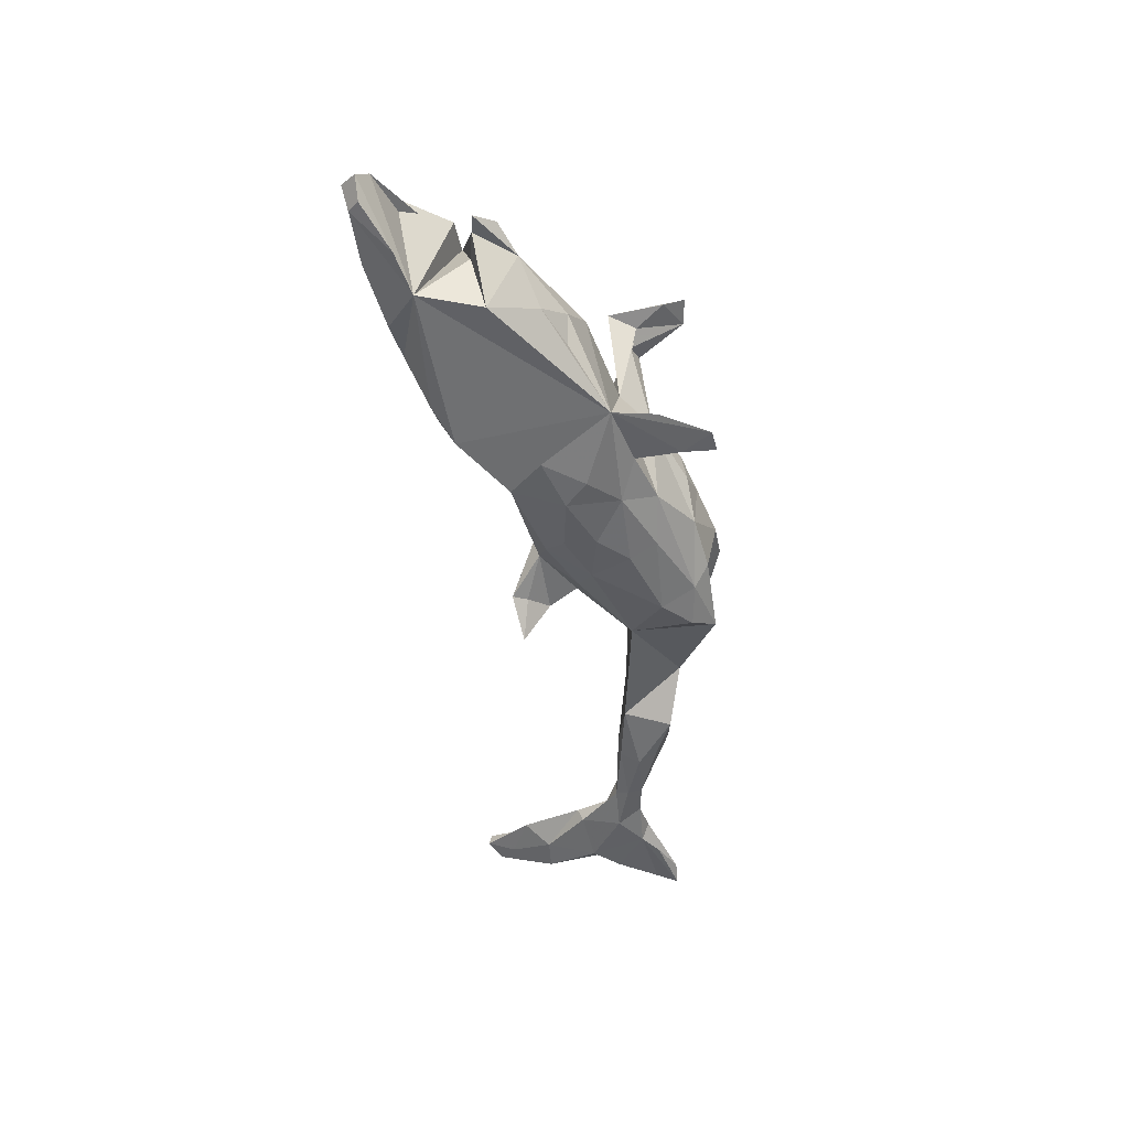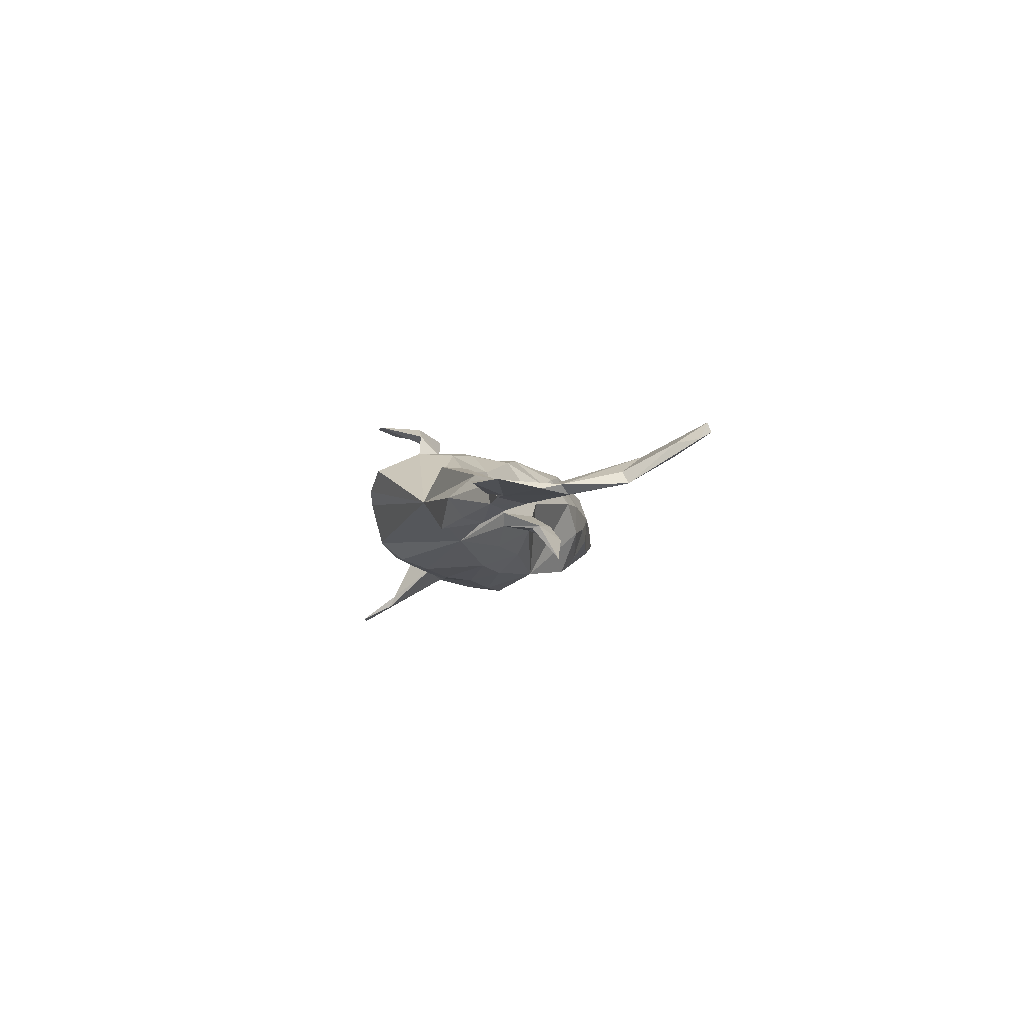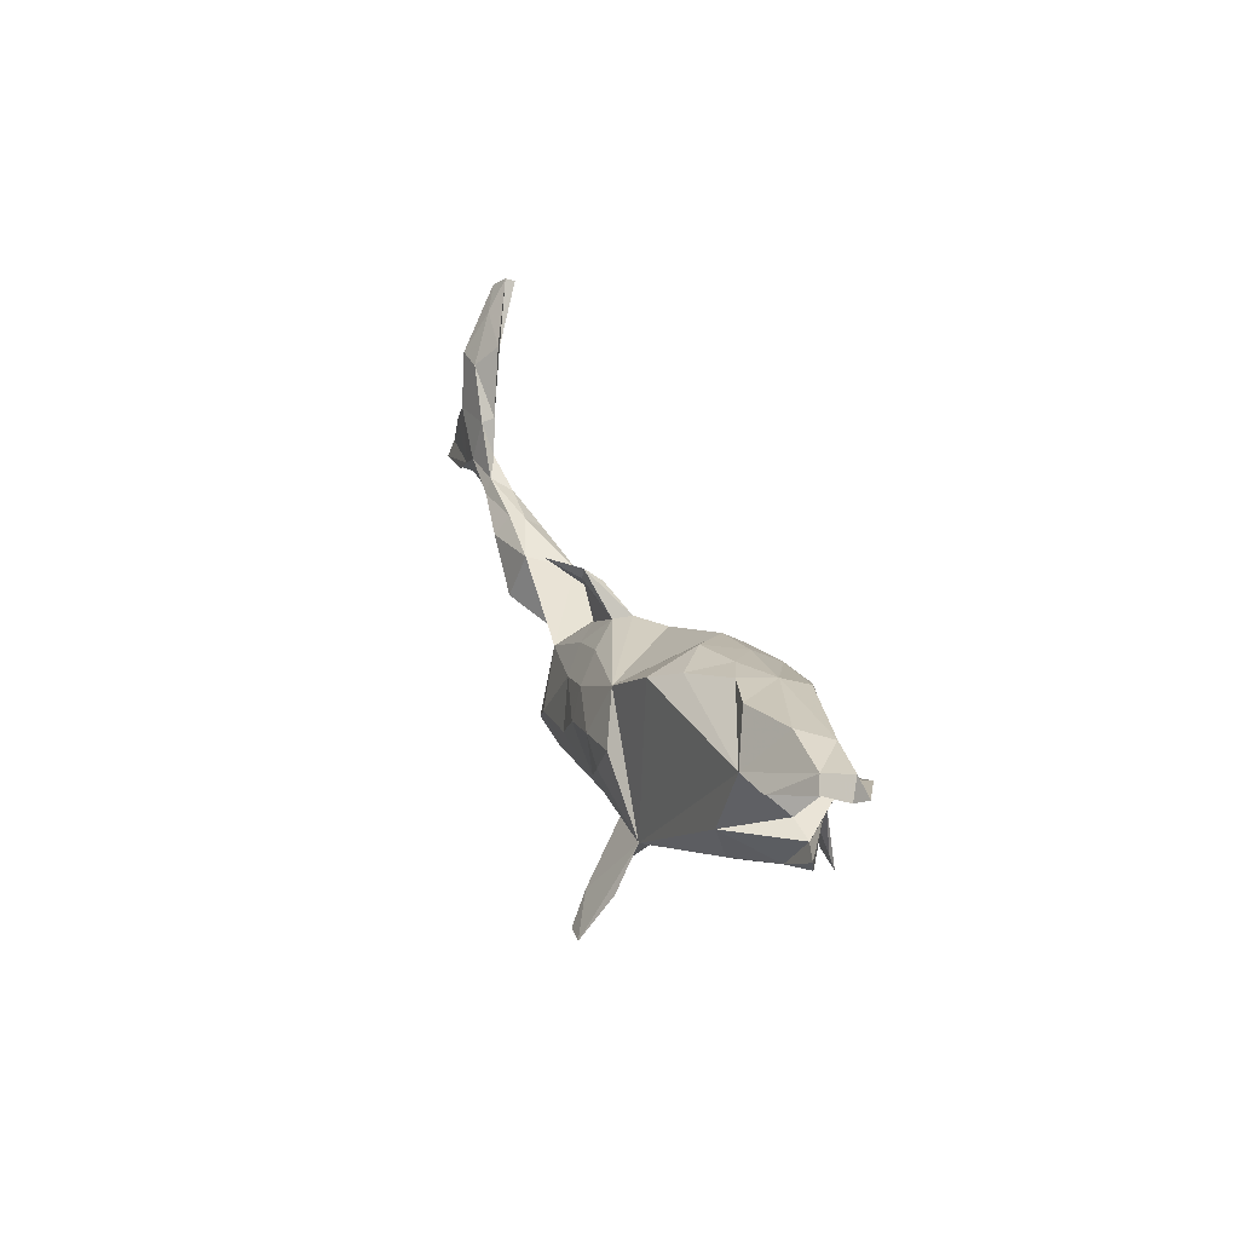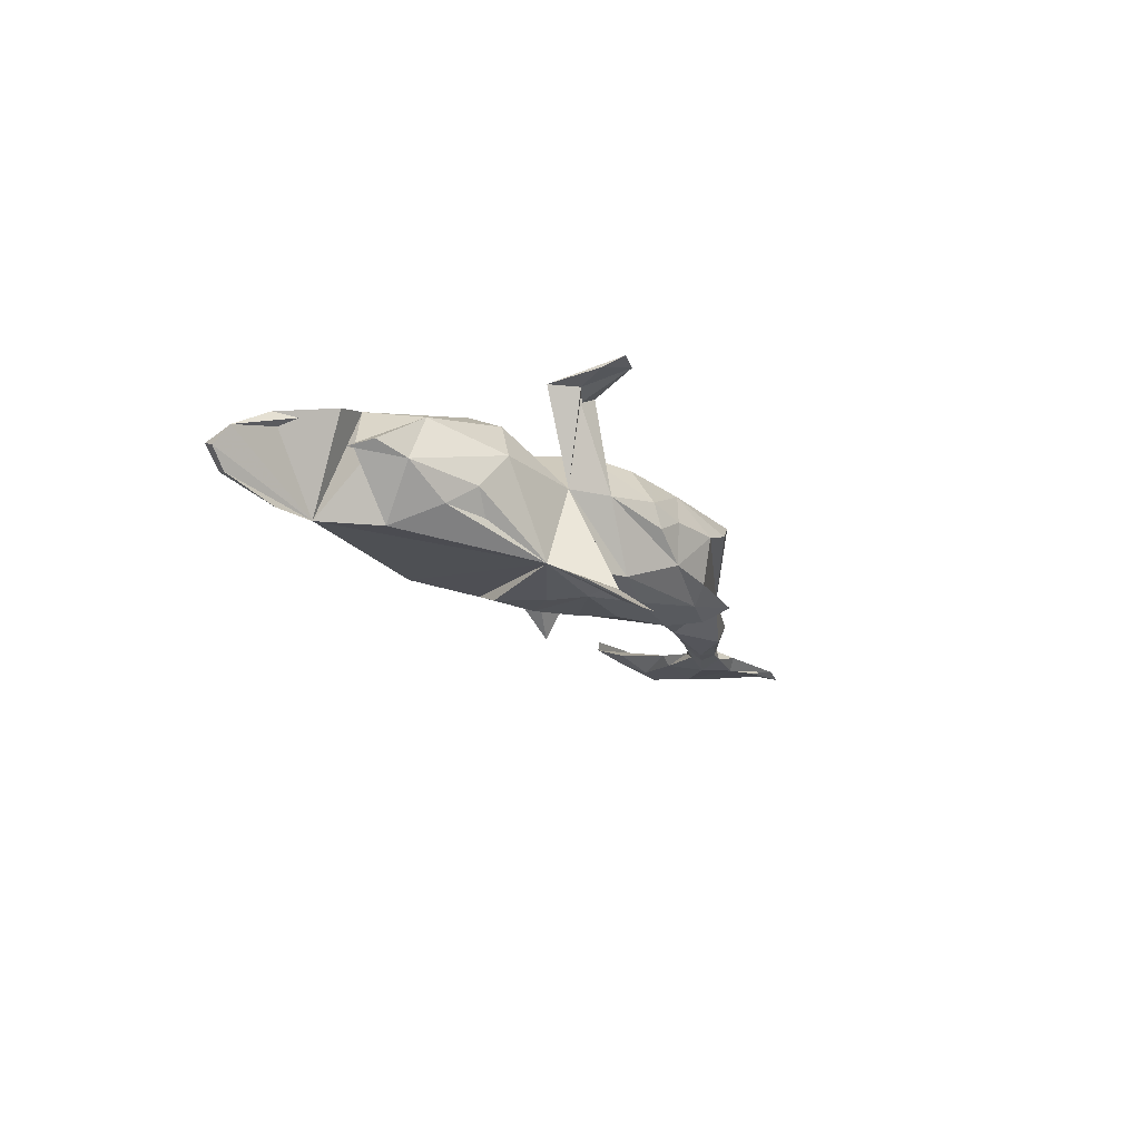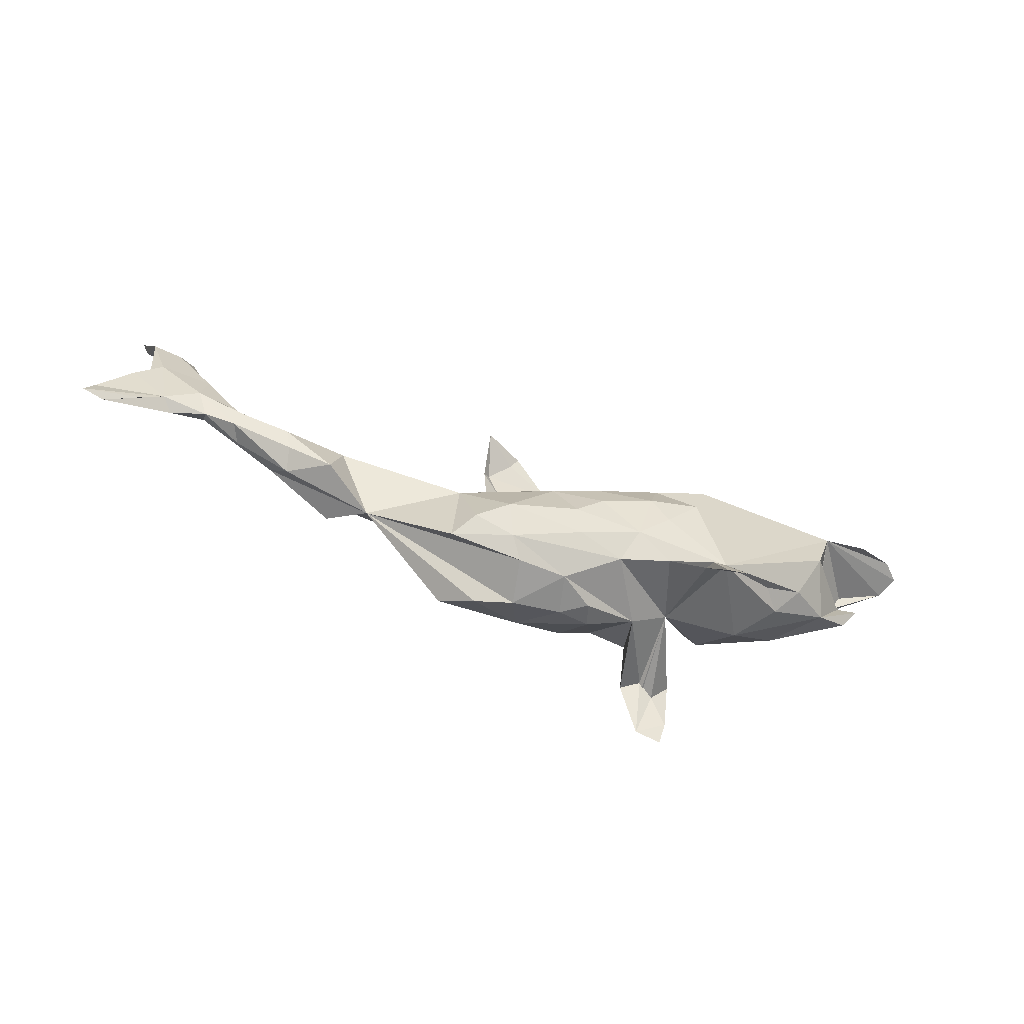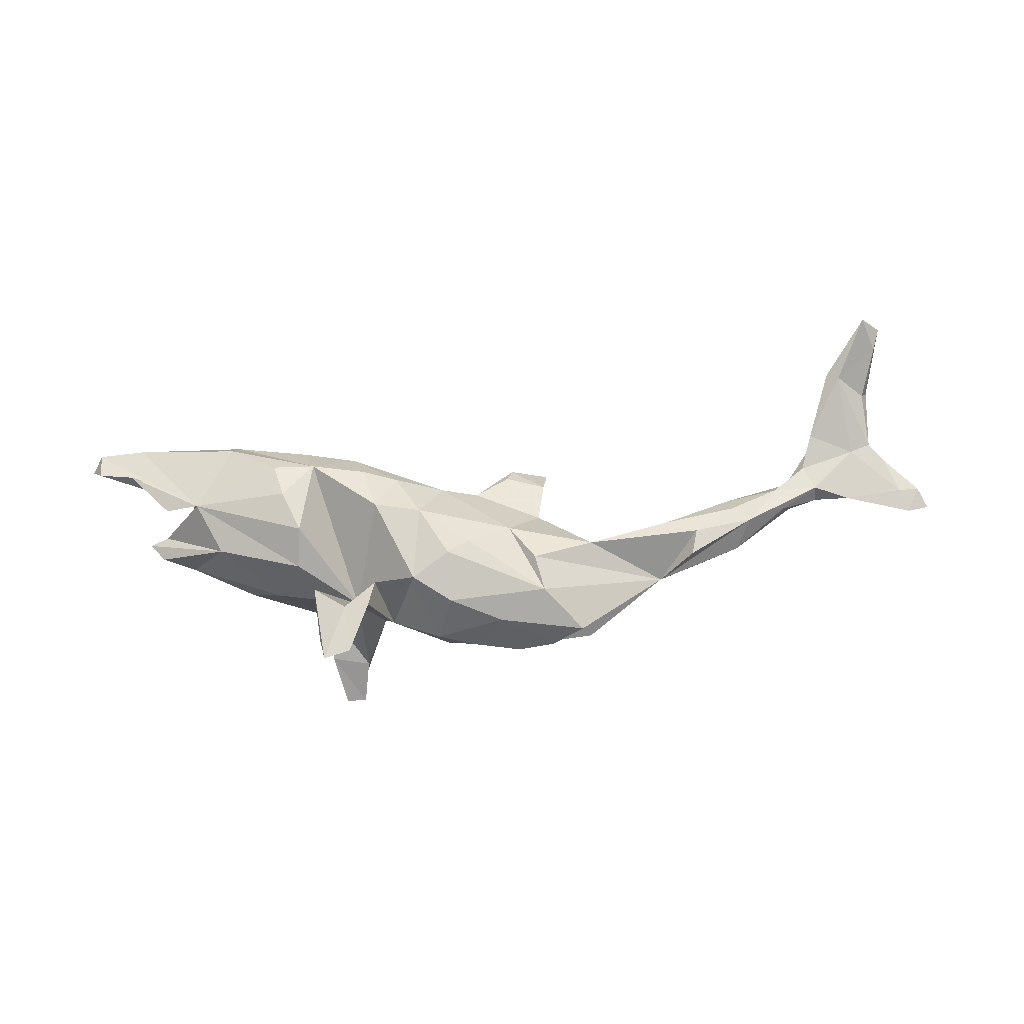
<metadata>
{"format":"obj","ext":"obj","renderer":"f3d","projection":"perspective","resolution":1024,"background":"white","views":[{"elev":-52.6,"azim":-77.4,"up":"+Z"},{"elev":-4.4,"azim":90.6,"up":"+Z"},{"elev":27.7,"azim":-111.7,"up":"+Y"},{"elev":-17.7,"azim":-61.7,"up":"+Z"},{"elev":-57.5,"azim":160.4,"up":"+Y"},{"elev":76.4,"azim":-4.5,"up":"+Z"}]}
</metadata>
<code>
v 0.8354 0.03177 -0.007198
v 0.8506 -0.001874 -0.01486
v 0.8146 -0.007328 -0.008566
v 0.8022 0.0315 -0.005136
v 0.7584 0.01378 -0.02076
v 0.7232 0.03789 -0.021
v 0.7822 0.09275 -0.01605
v 0.7578 0.121 -0.00786
v 0.764 0.2164 -0.007125
v 0.7058 0.02344 -0.002452
v 0.7235 0.1091 -0.004637
v 0.7759 0.283 0.04899
v 0.7871 0.3169 0.05406
v 0.7556 0.33 0.08105
v 0.7525 0.2847 0.03329
v 0.7399 0.1314 -0.02108
v 0.6506 0.02808 -0.01724
v 0.7524 0.2083 0.01057
v 0.668 0.06995 -0.02846
v 0.709 0.2384 0.0361
v 0.7167 0.2101 -0.004625
v 0.7594 0.335 0.06614
v 0.6492 0.04544 0.005328
v 0.6515 0.1422 0.004897
v 0.6586 0.134 -0.01421
v 0.69 0.2475 0.02747
v 0.601 0.06107 -0.02113
v 0.5932 0.03886 -0.03211
v 0.6315 0.08454 -0.003822
v 0.5863 0.01058 0.008221
v 0.5215 -0.00952 0.02857
v 0.6007 0.01569 -0.02279
v 0.5753 0.04519 0.007822
v 0.4977 -0.05253 -0.00487
v 0.4903 0.03409 -0.001258
v 0.5047 -0.02929 -0.03674
v 0.5146 0.003144 -0.04523
v 0.5091 0.03406 -0.02115
v 0.4917 0.01328 0.02797
v 0.4354 -0.06608 -0.04965
v 0.4111 -0.06714 0.05258
v 0.3557 -0.0995 -0.000756
v 0.4128 0.007595 -0.02916
v 0.4226 -0.02603 0.04863
v 0.3721 -0.0052 0.03724
v 0.2341 -0.03628 0.06213
v 0.2143 -0.04401 -0.05577
v 0.2263 -0.1804 -0.0601
v 0.2063 -0.1879 0.06664
v 0.1867 -3.6e-05 0.01249
v 0.1942 -0.1466 -0.0869
v 0.1445 -0.1205 0.1033
v 0.1546 -0.2056 0.03529
v 0.06728 -0.1647 0.08152
v 0.155 0.07958 -0.02935
v 0.09515 -0.2079 0.01614
v 0.1624 0.09213 -0.02576
v 0.129 -0.1629 -0.08019
v 0.108 -0.1889 -0.05455
v 0.1481 0.03046 -0.002241
v 0.1212 0.1087 -0.04567
v 0.1718 0.126 -0.08462
v 0.1329 -0.0613 0.1007
v 0.09825 0.02002 -0.05807
v 0.1324 0.02997 -0.02431
v 0.09267 -0.002188 0.07549
v 0.1409 -0.1066 -0.1008
v 0.02769 -0.1828 -0.04458
v 0.09815 0.1122 -0.02341
v 0.01624 -0.1221 -0.09771
v 0.1084 0.1311 -0.04834
v 0.05259 0.07408 -0.02735
v -0.01681 -0.04595 0.1205
v -0.01814 -0.03419 -0.1152
v 0.04022 0.08024 -0.000769
v 0.02789 -0.07765 -0.1111
v 0.01307 -0.1921 0.01876
v 0.06097 -0.009354 -0.09136
v -0.01768 -0.1278 0.1028
v -0.1208 -0.1455 0.02663
v -0.02848 -0.1829 -0.003103
v 0.01176 0.05354 -0.06866
v -0.01954 0.08699 0.02825
v -0.01689 0.01822 -0.1015
v 0.02081 -0.02731 0.112
v -0.0586 -0.1389 -0.08003
v -0.04245 -0.1778 0.03606
v -0.08342 -0.08713 -0.1099
v -0.07895 -0.08463 0.1136
v -0.1449 -0.08974 0.1195
v -0.1553 -0.1366 0.1701
v -0.06079 0.03436 0.1084
v -0.142 -0.1193 -0.09129
v -0.1825 -0.1067 0.02502
v -0.1937 -0.2478 -0.184
v -0.1887 -0.2156 0.1923
v -0.1862 -0.1286 0.1549
v -0.181 -0.1874 -0.14
v -0.09938 0.1018 0.06923
v -0.1034 -0.004368 -0.1261
v -0.134 -0.04305 -0.1232
v -0.1278 0.07604 -0.09878
v -0.227 -0.2468 -0.1871
v -0.2451 -0.1728 -0.1415
v -0.1934 -0.1409 0.1875
v -0.1846 -0.1967 -0.1598
v -0.1554 0.1167 0.08499
v -0.1358 0.04742 0.1196
v -0.2379 -0.1919 0.1797
v -0.3167 -0.08298 0.03628
v -0.2312 -0.2261 0.1934
v -0.2115 -0.1431 0.168
v -0.2439 -0.104 0.1683
v -0.2393 -0.1026 -0.1051
v -0.226 0.1381 -0.09019
v -0.2681 0.01276 0.1289
v -0.2596 0.1688 0.04035
v -0.2415 0.1303 0.09643
v -0.1722 0.15 0.03954
v -0.2755 -0.04748 0.1007
v -0.339 -0.0601 -0.06111
v -0.411 -0.004823 0.07581
v -0.3692 -0.06688 -0.02366
v -0.3084 0.1309 0.106
v -0.275 0.1636 -0.06005
v -0.2198 0.1674 -0.01434
v -0.2947 0.07897 0.1221
v -0.4764 0.1356 -0.07455
v -0.3856 0.1779 0.0654
v -0.3784 0.1932 0.02286
v -0.3506 0.1881 -0.02323
v -0.3032 0.1823 -0.001729
v -0.4044 -0.03454 -0.05465
v -0.4414 0.03713 -0.08691
v -0.4706 -0.01571 -0.007449
v -0.4163 0.1919 -0.04304
v -0.4489 0.07752 0.08581
v -0.4759 0.05458 0.000636
v -0.5165 0.04297 0.003306
v -0.5232 0.003938 0.00724
v -0.5032 0.0757 0.07176
v -0.5478 0.03426 -0.007131
v -0.5664 0.1455 0.05791
v -0.5138 0.2056 -0.02448
v -0.5488 0.1456 -0.07494
v -0.5548 0.2037 0.01387
v -0.6195 0.179 -0.04132
v -0.6049 0.1985 -0.03371
v -0.6298 0.1642 0.02016
v -0.631 0.2045 8.3e-05
v -0.6483 0.1783 -0.01259
v -0.1866 0.01526 -0.1292
f 120 137 122
f 139 122 137
f 94 89 108
f 92 108 89
f 118 94 108
f 120 94 116
f 118 116 94
f 94 90 89
f 80 89 90
f 105 90 94
f 91 90 105
f 113 105 94
f 110 94 120
f 137 120 116
f 110 120 122
f 75 60 57
f 65 57 60
f 69 75 57
f 83 60 75
f 94 80 97
f 91 97 80
f 112 94 97
f 96 112 97
f 113 94 112
f 22 14 13
f 12 13 14
f 15 22 13
f 20 14 22
f 9 13 12
f 20 12 14
f 107 118 108
f 127 116 118
f 17 19 6
f 16 6 19
f 10 17 6
f 32 19 17
f 3 10 6
f 23 17 10
f 5 2 3
f 1 3 2
f 6 5 3
f 6 2 5
f 27 29 25
f 24 25 29
f 19 27 25
f 33 29 27
f 16 19 25
f 28 27 19
f 1 2 6
f 21 16 25
f 7 6 16
f 133 123 135
f 110 135 123
f 121 123 133
f 121 114 123
f 110 123 114
f 133 114 121
f 110 114 94
f 98 94 114
f 86 80 94
f 134 133 135
f 102 152 114
f 101 114 152
f 100 101 152
f 88 114 101
f 100 88 101
f 74 88 100
f 84 74 100
f 76 88 74
f 78 76 74
f 70 88 76
f 67 70 76
f 86 88 70
f 58 70 67
f 78 67 76
f 51 58 67
f 86 70 58
f 47 51 67
f 48 58 51
f 148 128 145
f 147 145 128
f 115 102 114
f 100 152 102
f 84 78 74
f 47 67 78
f 128 115 114
f 126 102 115
f 84 100 102
f 82 84 102
f 82 78 84
f 104 114 103
f 106 103 114
f 95 104 103
f 95 103 106
f 93 106 114
f 98 95 106
f 93 98 106
f 104 95 98
f 20 18 12
f 9 12 18
f 119 107 99
f 108 99 107
f 83 119 99
f 118 107 119
f 117 118 119
f 126 117 119
f 130 118 117
f 60 66 46
f 63 46 66
f 92 66 83
f 60 83 66
f 129 118 130
f 146 129 130
f 124 118 129
f 135 110 122
f 140 135 122
f 142 135 140
f 9 15 13
f 26 22 15
f 21 15 9
f 21 26 15
f 20 22 26
f 24 20 26
f 8 18 20
f 9 18 8
f 16 9 8
f 44 46 42
f 63 42 46
f 52 63 66
f 85 66 92
f 99 92 83
f 108 92 99
f 127 118 124
f 137 124 129
f 21 24 26
f 25 24 21
f 114 104 98
f 87 89 80
f 138 139 137
f 142 122 139
f 79 89 87
f 79 87 54
f 77 54 87
f 54 77 56
f 68 56 77
f 53 54 56
f 49 54 53
f 42 53 56
f 54 49 52
f 42 52 49
f 42 49 53
f 149 128 143
f 141 143 128
f 137 149 143
f 151 128 149
f 137 143 141
f 137 141 128
f 138 137 128
f 134 139 138
f 91 80 90
f 146 150 137
f 149 137 150
f 151 149 150
f 129 146 137
f 144 146 130
f 136 144 130
f 148 146 144
f 81 77 87
f 142 140 122
f 148 151 150
f 148 150 146
f 148 144 128
f 136 128 144
f 131 128 136
f 134 128 114
f 125 115 128
f 64 78 82
f 47 78 64
f 72 64 82
f 65 47 64
f 43 42 47
f 48 47 42
f 34 42 40
f 43 40 42
f 125 128 131
f 130 131 136
f 126 115 125
f 132 126 125
f 72 82 102
f 65 64 72
f 48 51 47
f 138 128 134
f 68 86 58
f 68 80 86
f 93 86 94
f 147 148 145
f 151 148 147
f 151 147 128
f 105 111 96
f 109 96 111
f 91 105 96
f 113 111 105
f 59 48 42
f 59 58 48
f 56 59 42
f 68 58 59
f 56 68 59
f 80 68 81
f 77 81 68
f 87 80 81
f 134 114 133
f 139 134 135
f 109 113 112
f 142 139 135
f 47 65 60
f 55 57 65
f 37 40 43
f 36 34 40
f 31 42 34
f 75 71 72
f 61 72 71
f 102 75 72
f 69 71 75
f 57 71 69
f 62 61 71
f 55 72 61
f 62 71 57
f 62 55 61
f 65 72 55
f 32 34 36
f 37 36 40
f 32 36 37
f 55 62 57
f 38 43 35
f 45 35 43
f 37 43 38
f 27 38 35
f 28 37 38
f 32 37 28
f 27 28 38
f 19 32 28
f 30 34 32
f 31 34 30
f 17 30 32
f 33 27 35
f 39 33 35
f 23 30 17
f 31 30 23
f 93 94 98
f 93 114 88
f 86 93 88
f 7 1 6
f 4 1 7
f 4 3 1
f 11 24 29
f 4 10 3
f 11 10 4
f 7 16 8
f 21 9 16
f 11 8 20
f 24 11 20
f 4 8 11
f 7 8 4
f 23 11 29
f 23 10 11
f 33 23 29
f 113 109 111
f 112 96 109
f 97 91 96
f 73 89 79
f 63 52 42
f 85 52 66
f 73 52 85
f 92 73 85
f 79 52 73
f 89 73 92
f 137 116 127
f 137 127 124
f 79 54 52
f 50 46 47
f 45 47 46
f 44 42 41
f 31 41 42
f 132 130 117
f 126 132 117
f 131 130 132
f 102 126 119
f 102 119 83
f 83 75 102
f 50 60 46
f 47 60 50
f 44 45 46
f 43 47 45
f 39 45 44
f 31 44 41
f 45 39 35
f 31 39 44
f 33 39 31
f 23 33 31
f 125 131 132

</code>
